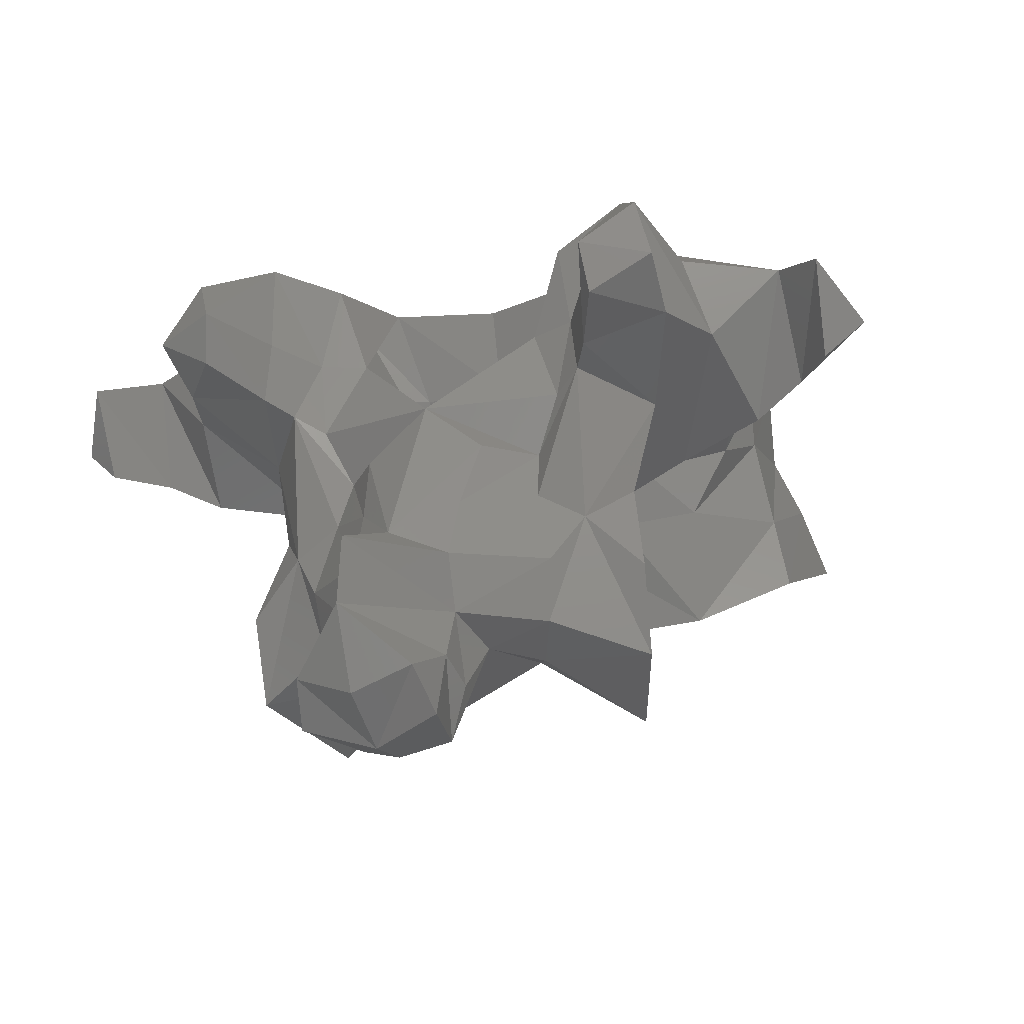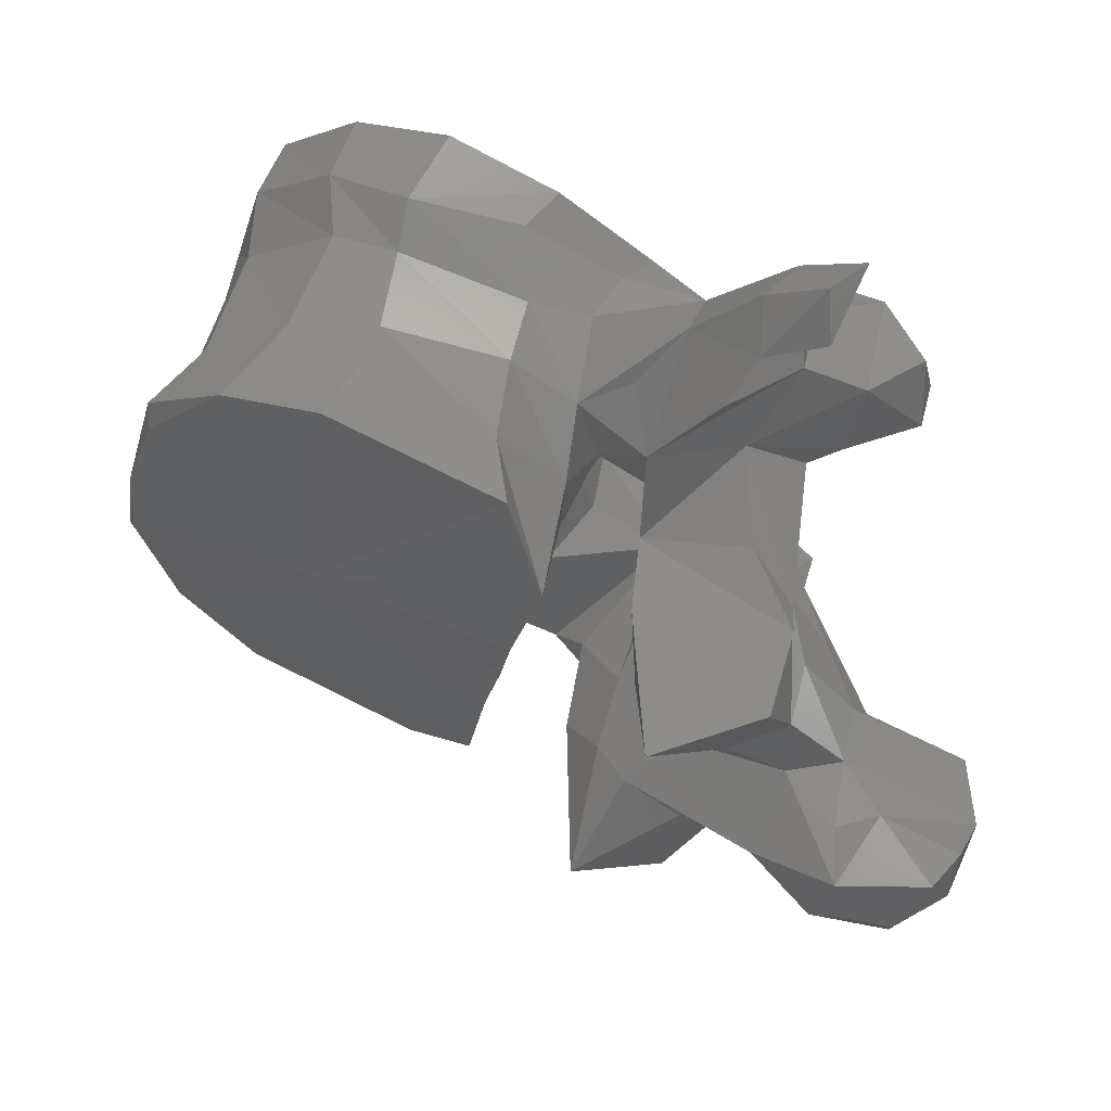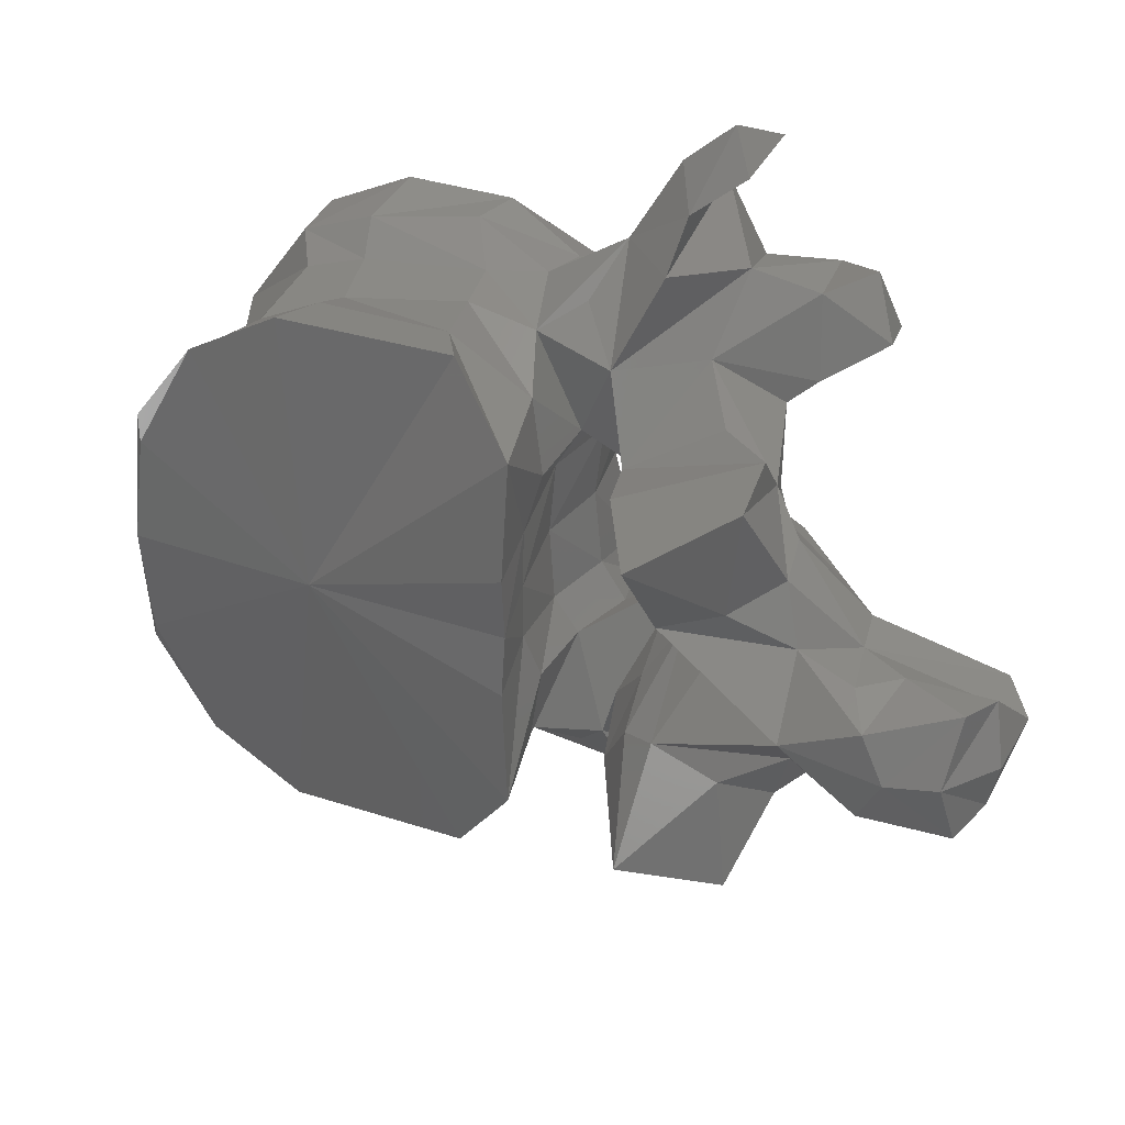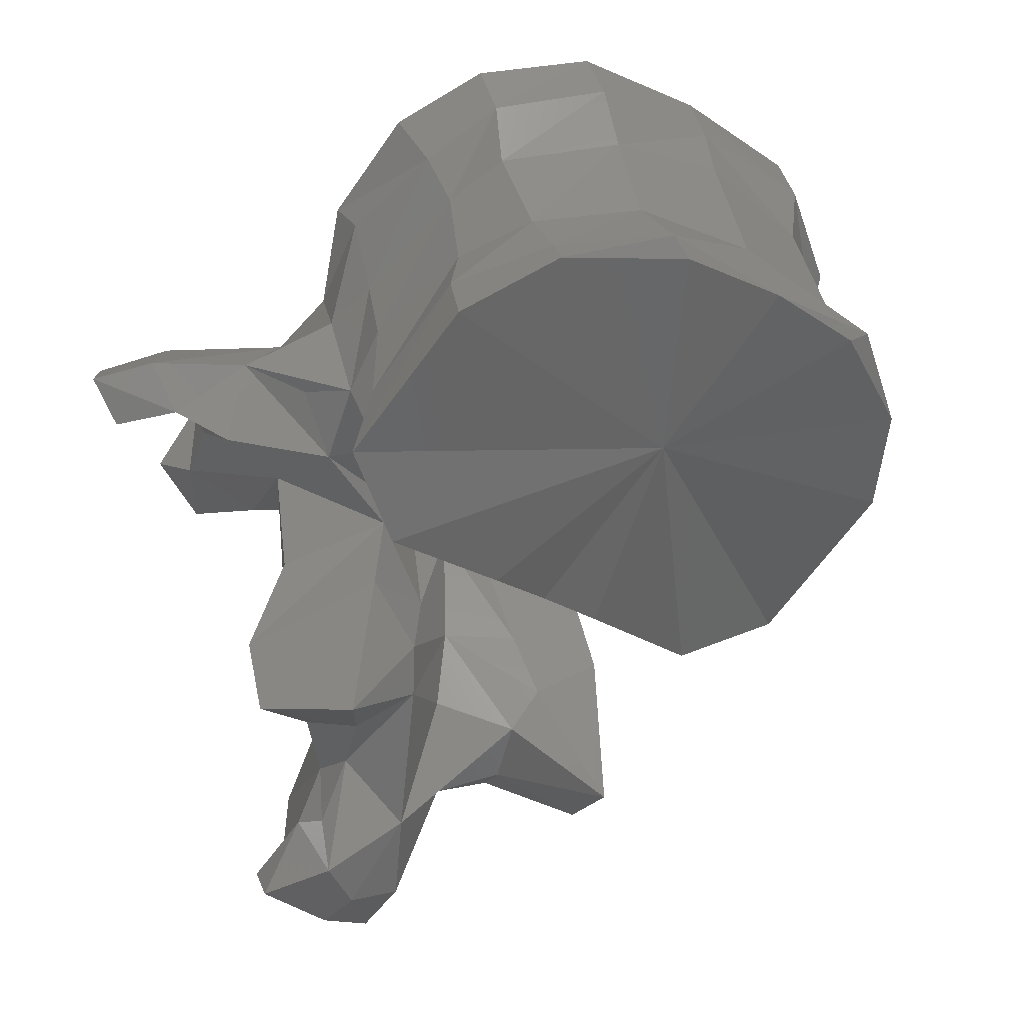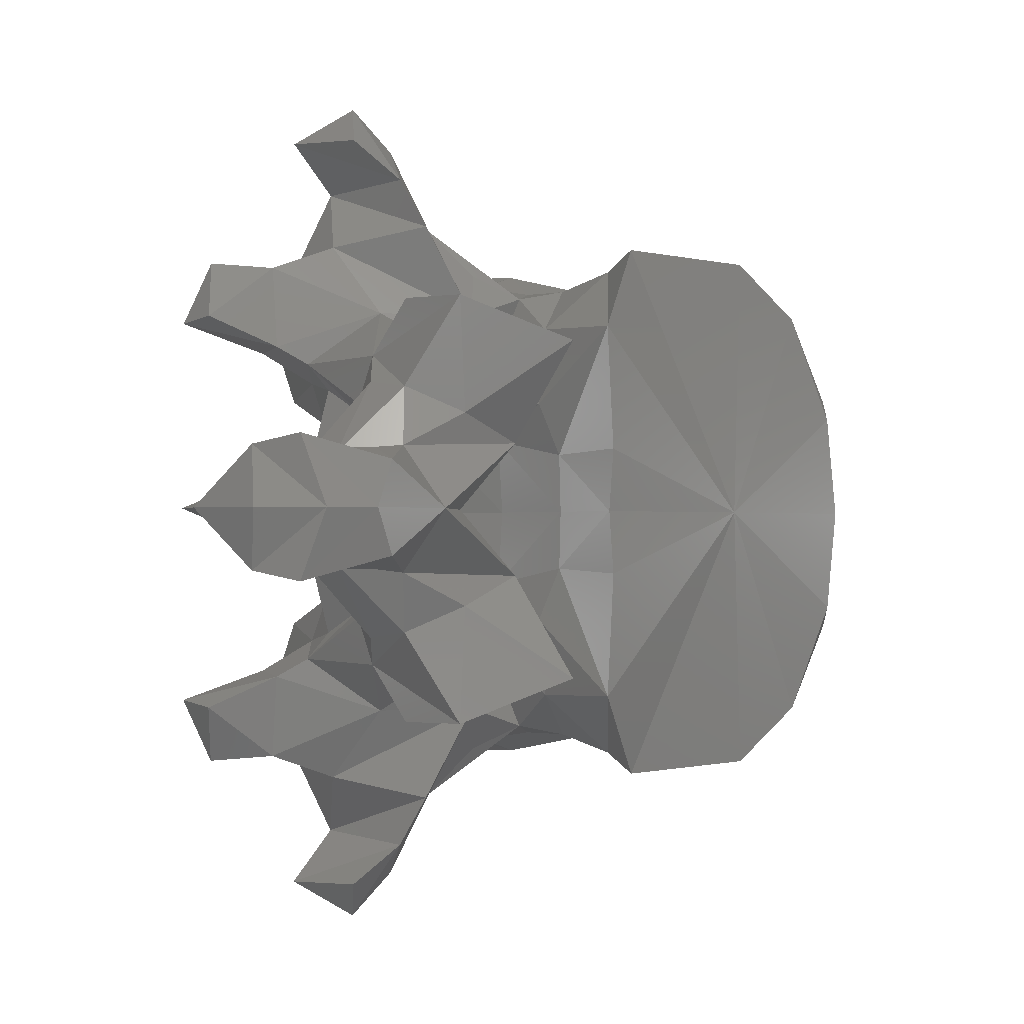
<metadata>
{"format":"stl","ext":"stl","renderer":"f3d","projection":"perspective","resolution":1024,"background":"white","views":[{"elev":-22.8,"azim":-68.1,"up":"+Y"},{"elev":-25.2,"azim":168.4,"up":"+Y"},{"elev":-57.0,"azim":179.4,"up":"+Y"},{"elev":-31.8,"azim":51.8,"up":"+Y"},{"elev":-0.6,"azim":-22.6,"up":"+Z"}]}
</metadata>
<code>
# stl→obj: 212 verts, 424 faces
v -0.002223 0.1384 0
v 0.01159 0.1457 -0.008983
v 0.01249 0.1457 0
v 0.006919 0.1442 -0.01838
v -0.0003 0.141 -0.02296
v -0.01818 0.1311 0
v -0.01791 0.1309 -0.005395
v -0.0184 0.131 -0.01598
v -0.01432 0.1349 -0.0231
v 0.01159 0.1457 0.008983
v 0.006919 0.1442 0.01838
v -0.0003 0.141 0.02296
v -0.01791 0.1309 0.005395
v -0.0184 0.131 0.01598
v -0.01432 0.1349 0.0231
v 0.01188 0.147 -0.01079
v 0.01155 0.1476 0
v 0.01188 0.147 0.01079
v 0.005194 0.1468 -0.01775
v -0.00334 0.1462 -0.02159
v -0.01956 0.1387 -0.005046
v -0.01948 0.1386 0
v -0.01956 0.1387 0.005046
v -0.02016 0.1405 -0.01632
v -0.0137 0.1412 -0.02175
v -0.02103 0.1399 -0.009635
v 0.005194 0.1468 0.01775
v -0.00334 0.1462 0.02159
v -0.0137 0.1412 0.02175
v -0.02016 0.1405 0.01632
v -0.02103 0.1399 0.009635
v 0.00768 0.1523 -0.0105
v 0.009142 0.1524 0
v 0.00768 0.1523 0.0105
v 0.001936 0.1514 -0.01731
v -0.004941 0.1508 -0.01963
v -0.02209 0.1468 -0.006481
v -0.02161 0.147 0
v -0.02209 0.1468 0.006481
v -0.02042 0.1458 -0.01946
v -0.01495 0.1485 -0.02058
v -0.02413 0.1466 -0.009942
v 0.001936 0.1514 0.01731
v -0.004941 0.1508 0.01963
v -0.01495 0.1485 0.02058
v -0.02042 0.1458 0.01946
v -0.02413 0.1466 0.009942
v 0.004725 0.1614 -0.01013
v 0.005694 0.1632 0
v 0.004725 0.1614 0.01013
v -0.001243 0.1595 -0.01797
v -0.006142 0.1576 -0.01972
v -0.02615 0.1527 -0.006696
v -0.02826 0.1523 -0.01039
v -0.02547 0.1531 0
v -0.02615 0.1527 0.006696
v -0.02826 0.1523 0.01039
v -0.02134 0.1527 -0.02113
v -0.01628 0.1537 -0.02072
v -0.02452 0.147 -0.0215
v -0.02629 0.1428 -0.01753
v -0.02772 0.1498 -0.02572
v -0.03309 0.1456 -0.003789
v -0.001243 0.1595 0.01797
v -0.006142 0.1576 0.01972
v -0.01628 0.1537 0.02072
v -0.02134 0.1527 0.02113
v -0.02629 0.1428 0.01753
v -0.02452 0.147 0.0215
v -0.02772 0.1498 0.02572
v -0.03309 0.1456 0.003789
v 0.004322 0.167 -0.01121
v 0.00478 0.1677 0
v 0.004322 0.167 0.01121
v -0.000682 0.1644 -0.01903
v -0.006557 0.1612 -0.02181
v -0.02929 0.1602 -0.008549
v -0.02942 0.158 -0.01116
v -0.02732 0.1599 0
v -0.02929 0.1602 0.008549
v -0.02942 0.158 0.01116
v -0.02391 0.157 -0.02042
v -0.01564 0.1592 -0.02287
v -0.03058 0.1556 -0.02047
v -0.03432 0.1446 -0.01763
v -0.03741 0.1486 -0.02374
v -0.03041 0.1435 -0.0254
v -0.02728 0.1391 -0.01079
v -0.03212 0.1455 -0.02972
v -0.03172 0.1492 -0.03269
v -0.02911 0.1337 -0.005221
v -0.03289 0.144 0
v -0.04207 0.1439 0
v -0.03716 0.1514 -0.007892
v -0.000682 0.1644 0.01903
v -0.006557 0.1612 0.02181
v -0.01564 0.1592 0.02287
v -0.02391 0.157 0.02042
v -0.03058 0.1556 0.02047
v -0.03741 0.1486 0.02374
v -0.03432 0.1446 0.01763
v -0.03041 0.1435 0.0254
v -0.02728 0.1391 0.01079
v -0.03172 0.1492 0.03269
v -0.03212 0.1455 0.02972
v -0.02911 0.1337 0.005221
v -0.03716 0.1514 0.007892
v 0.002299 0.1717 -0.01142
v 0.003031 0.1723 0
v 0.002299 0.1717 0.01142
v -0.002591 0.1694 -0.01929
v -0.009547 0.1667 -0.02286
v -0.0183 0.1625 -0.02301
v -0.03095 0.1577 -0.01445
v -0.0388 0.1617 -0.01641
v -0.03774 0.1589 -0.0103
v -0.01214 0.1661 0
v -0.02723 0.1605 -0.01755
v -0.0388 0.1617 0.01641
v -0.03095 0.1577 0.01445
v -0.03774 0.1589 0.0103
v -0.02723 0.1605 0.01755
v -0.0357 0.1543 -0.02917
v -0.03568 0.158 -0.01887
v -0.03513 0.1366 -0.01588
v -0.03902 0.1333 -0.01297
v -0.04314 0.1483 -0.02165
v -0.04323 0.1467 -0.01454
v -0.04061 0.146 -0.013
v -0.04559 0.1576 -0.01998
v -0.03909 0.1549 -0.02184
v -0.0262 0.1321 -0.0123
v -0.03763 0.129 -0.0175
v -0.03661 0.1452 -0.03298
v -0.03567 0.1482 -0.03617
v -0.0398 0.1525 -0.03344
v -0.02769 0.1282 -0.006855
v -0.03251 0.1337 0
v -0.04205 0.1397 -0.005062
v -0.04901 0.1301 0
v -0.03786 0.14 -0.008498
v -0.03914 0.1446 -0.01066
v -0.04205 0.1397 0.005062
v -0.03786 0.14 0.008498
v -0.03914 0.1446 0.01066
v -0.0384 0.1516 -0.01163
v -0.002591 0.1694 0.01929
v -0.009547 0.1667 0.02286
v -0.0183 0.1625 0.02301
v -0.0357 0.1543 0.02917
v -0.03568 0.158 0.01887
v -0.04559 0.1576 0.01998
v -0.04314 0.1483 0.02165
v -0.03909 0.1549 0.02184
v -0.03902 0.1333 0.01297
v -0.03513 0.1366 0.01588
v -0.04323 0.1467 0.01454
v -0.04061 0.146 0.013
v -0.0262 0.1321 0.0123
v -0.03763 0.129 0.0175
v -0.03567 0.1482 0.03617
v -0.03661 0.1452 0.03298
v -0.0398 0.1525 0.03344
v -0.02769 0.1282 0.006855
v -0.0384 0.1516 0.01163
v -0.0502 0.1522 -0.01674
v -0.04287 0.1521 -0.01428
v -0.0502 0.1522 0.01674
v -0.04287 0.1521 0.01428
v -0.0394 0.1245 -0.009958
v -0.04057 0.1294 -0.01052
v -0.03558 0.122 -0.01725
v -0.0395 0.1356 -0.009067
v -0.04794 0.1512 -0.02215
v -0.04903 0.1481 -0.0172
v -0.02678 0.1195 -0.01367
v -0.02963 0.1248 -0.005445
v -0.03354 0.1272 0
v -0.02963 0.1248 0.005445
v -0.0446 0.1338 -0.004274
v -0.04654 0.1287 -0.00416
v -0.05727 0.1267 0
v -0.0446 0.1338 0.004274
v -0.04654 0.1287 0.00416
v -0.0395 0.1356 0.009067
v -0.04794 0.1512 0.02215
v -0.04903 0.1481 0.0172
v -0.04057 0.1294 0.01052
v -0.0394 0.1245 0.009958
v -0.03558 0.122 0.01725
v -0.02678 0.1195 0.01367
v -0.04544 0.124 -0.004343
v -0.03476 0.123 -0.007826
v -0.04025 0.1226 -0.005095
v -0.03862 0.1174 0
v -0.03476 0.123 0.007826
v -0.04025 0.1226 0.005095
v -0.05788 0.121 0
v -0.04544 0.124 0.004343
v -0.04808 0.1195 -0.004733
v -0.0442 0.1182 -0.004749
v -0.04436 0.1137 -0.003687
v -0.04597 0.1124 0
v -0.04436 0.1137 0.003687
v -0.0442 0.1182 0.004749
v -0.05456 0.1166 -0.004792
v -0.055 0.1148 0
v -0.05456 0.1166 0.004792
v -0.04808 0.1195 0.004733
v -0.05174 0.1135 -0.005584
v -0.0502 0.1119 0
v -0.05174 0.1135 0.005584
f 1 2 3
f 1 4 2
f 1 5 4
f 1 6 7
f 7 8 1
f 1 8 9
f 9 5 1
f 3 10 1
f 10 11 1
f 11 12 1
f 13 6 1
f 1 14 13
f 15 14 1
f 1 12 15
f 3 2 16
f 16 2 4
f 17 3 16
f 18 10 3
f 18 3 17
f 19 16 4
f 19 4 5
f 20 19 5
f 20 5 9
f 21 7 6
f 22 21 6
f 6 13 23
f 6 23 22
f 7 21 8
f 8 24 25
f 9 8 25
f 26 24 8
f 21 26 8
f 25 20 9
f 11 10 18
f 11 18 27
f 12 11 27
f 12 27 28
f 15 12 28
f 14 23 13
f 29 30 14
f 29 14 15
f 14 30 31
f 14 31 23
f 15 28 29
f 16 32 33
f 17 16 33
f 32 16 19
f 33 18 17
f 33 34 18
f 27 18 34
f 35 32 19
f 35 19 20
f 36 35 20
f 36 20 25
f 21 22 37
f 26 21 37
f 38 37 22
f 22 39 38
f 39 22 23
f 39 23 31
f 24 40 41
f 25 24 41
f 42 24 26
f 42 40 24
f 41 36 25
f 42 26 37
f 27 34 43
f 28 27 43
f 28 43 44
f 29 28 44
f 29 44 45
f 45 30 29
f 45 46 30
f 31 30 47
f 30 46 47
f 39 31 47
f 32 48 49
f 33 32 49
f 48 32 35
f 49 34 33
f 49 50 34
f 43 34 50
f 51 48 35
f 51 35 36
f 52 51 36
f 52 36 41
f 53 37 38
f 53 54 37
f 54 42 37
f 55 53 38
f 38 39 56
f 38 56 55
f 39 57 56
f 39 47 57
f 40 58 59
f 41 40 59
f 60 40 61
f 40 60 62
f 58 40 62
f 42 61 40
f 59 52 41
f 42 63 61
f 63 42 54
f 43 50 64
f 44 43 64
f 44 64 65
f 45 44 65
f 45 65 66
f 66 46 45
f 66 67 46
f 68 46 69
f 70 69 46
f 70 46 67
f 46 68 47
f 68 71 47
f 57 47 71
f 48 72 73
f 49 48 73
f 72 48 51
f 73 50 49
f 73 74 50
f 64 50 74
f 75 72 51
f 75 51 52
f 76 75 52
f 76 52 59
f 77 53 55
f 78 54 53
f 77 78 53
f 54 78 63
f 79 77 55
f 55 56 80
f 55 80 79
f 56 57 81
f 56 81 80
f 71 81 57
f 58 82 83
f 59 58 83
f 58 62 84
f 82 58 84
f 83 76 59
f 62 60 61
f 61 85 86
f 87 61 86
f 87 62 61
f 88 85 61
f 63 88 61
f 89 90 62
f 87 89 62
f 62 90 84
f 91 63 92
f 93 92 63
f 94 93 63
f 63 91 88
f 78 94 63
f 64 74 95
f 65 64 95
f 65 95 96
f 66 65 96
f 66 96 97
f 97 67 66
f 97 98 67
f 99 70 67
f 99 67 98
f 100 101 68
f 100 68 102
f 68 69 70
f 68 70 102
f 68 101 103
f 68 103 71
f 70 104 105
f 70 105 102
f 99 104 70
f 92 71 106
f 71 92 93
f 71 93 107
f 103 106 71
f 71 107 81
f 72 108 109
f 73 72 109
f 108 72 75
f 109 74 73
f 109 110 74
f 95 74 110
f 111 108 75
f 75 76 112
f 111 75 112
f 76 83 113
f 112 76 113
f 77 114 115
f 115 116 77
f 116 94 77
f 78 77 94
f 117 77 79
f 117 118 77
f 77 118 114
f 79 80 117
f 119 120 80
f 80 121 119
f 80 107 121
f 107 80 81
f 80 122 117
f 120 122 80
f 83 82 113
f 82 84 118
f 82 118 113
f 84 114 118
f 90 123 84
f 124 84 123
f 114 84 124
f 85 125 126
f 86 85 127
f 85 128 127
f 88 125 85
f 126 129 85
f 129 128 85
f 86 127 130
f 123 87 86
f 123 86 131
f 131 86 130
f 123 89 87
f 132 88 91
f 88 132 133
f 125 88 133
f 89 134 135
f 90 89 135
f 89 136 134
f 123 136 89
f 90 135 123
f 137 91 138
f 138 91 92
f 137 132 91
f 92 106 138
f 93 139 140
f 141 139 93
f 142 141 93
f 93 94 142
f 140 143 93
f 93 143 144
f 93 144 145
f 145 107 93
f 94 146 142
f 116 146 94
f 95 110 147
f 148 96 95
f 148 95 147
f 149 97 96
f 149 96 148
f 149 98 97
f 122 99 98
f 149 122 98
f 122 120 99
f 99 150 104
f 150 99 151
f 151 99 120
f 152 153 100
f 153 101 100
f 100 102 150
f 154 100 150
f 152 100 154
f 155 156 101
f 153 157 101
f 101 156 103
f 101 158 155
f 101 157 158
f 102 105 150
f 106 103 159
f 160 159 103
f 160 103 156
f 150 161 104
f 161 105 104
f 161 162 105
f 162 163 105
f 105 163 150
f 138 106 164
f 106 159 164
f 145 165 107
f 107 165 121
f 117 108 111
f 117 109 108
f 110 109 117
f 147 110 117
f 117 111 112
f 117 112 113
f 117 113 118
f 124 115 114
f 115 124 130
f 115 130 166
f 167 115 166
f 167 146 115
f 116 115 146
f 148 147 117
f 149 148 117
f 122 149 117
f 120 119 151
f 152 151 119
f 168 152 119
f 168 119 169
f 119 165 169
f 165 119 121
f 135 136 123
f 131 124 123
f 124 131 130
f 126 125 133
f 170 171 126
f 172 170 126
f 133 172 126
f 173 126 171
f 126 173 129
f 127 174 130
f 175 174 127
f 175 127 128
f 166 175 128
f 167 166 128
f 128 129 146
f 167 128 146
f 146 129 142
f 141 129 173
f 142 129 141
f 166 130 174
f 132 176 133
f 137 176 132
f 176 172 133
f 134 136 135
f 177 137 138
f 177 176 137
f 178 177 138
f 138 164 179
f 138 179 178
f 140 139 180
f 139 141 180
f 181 182 140
f 180 181 140
f 183 143 140
f 140 182 184
f 140 184 183
f 141 173 180
f 183 144 143
f 183 185 144
f 185 158 144
f 144 158 145
f 145 158 165
f 150 163 161
f 150 151 154
f 152 154 151
f 152 186 153
f 186 152 168
f 153 186 187
f 157 153 187
f 160 156 155
f 155 188 189
f 155 189 190
f 155 190 160
f 188 155 185
f 158 185 155
f 157 187 168
f 157 168 169
f 165 158 157
f 165 157 169
f 160 191 159
f 159 191 164
f 160 190 191
f 161 163 162
f 164 191 179
f 175 166 174
f 186 168 187
f 171 170 192
f 170 193 194
f 192 170 194
f 170 172 193
f 173 171 181
f 181 171 192
f 172 176 193
f 180 173 181
f 193 176 177
f 194 193 177
f 195 194 177
f 195 177 178
f 178 179 195
f 179 191 196
f 179 196 197
f 179 197 195
f 181 192 182
f 192 198 182
f 182 198 199
f 182 199 184
f 184 185 183
f 184 188 185
f 199 188 184
f 199 189 188
f 197 196 189
f 197 189 199
f 196 190 189
f 196 191 190
f 192 200 198
f 192 194 201
f 200 192 201
f 194 195 202
f 201 194 202
f 203 202 195
f 195 204 203
f 204 195 197
f 205 197 199
f 204 197 205
f 200 206 198
f 198 206 207
f 198 208 209
f 198 209 199
f 207 208 198
f 205 199 209
f 200 201 202
f 210 200 202
f 200 210 206
f 210 202 203
f 211 210 203
f 203 204 212
f 203 212 211
f 204 205 209
f 204 209 212
f 206 210 211
f 207 206 211
f 211 208 207
f 211 212 208
f 208 212 209

</code>
